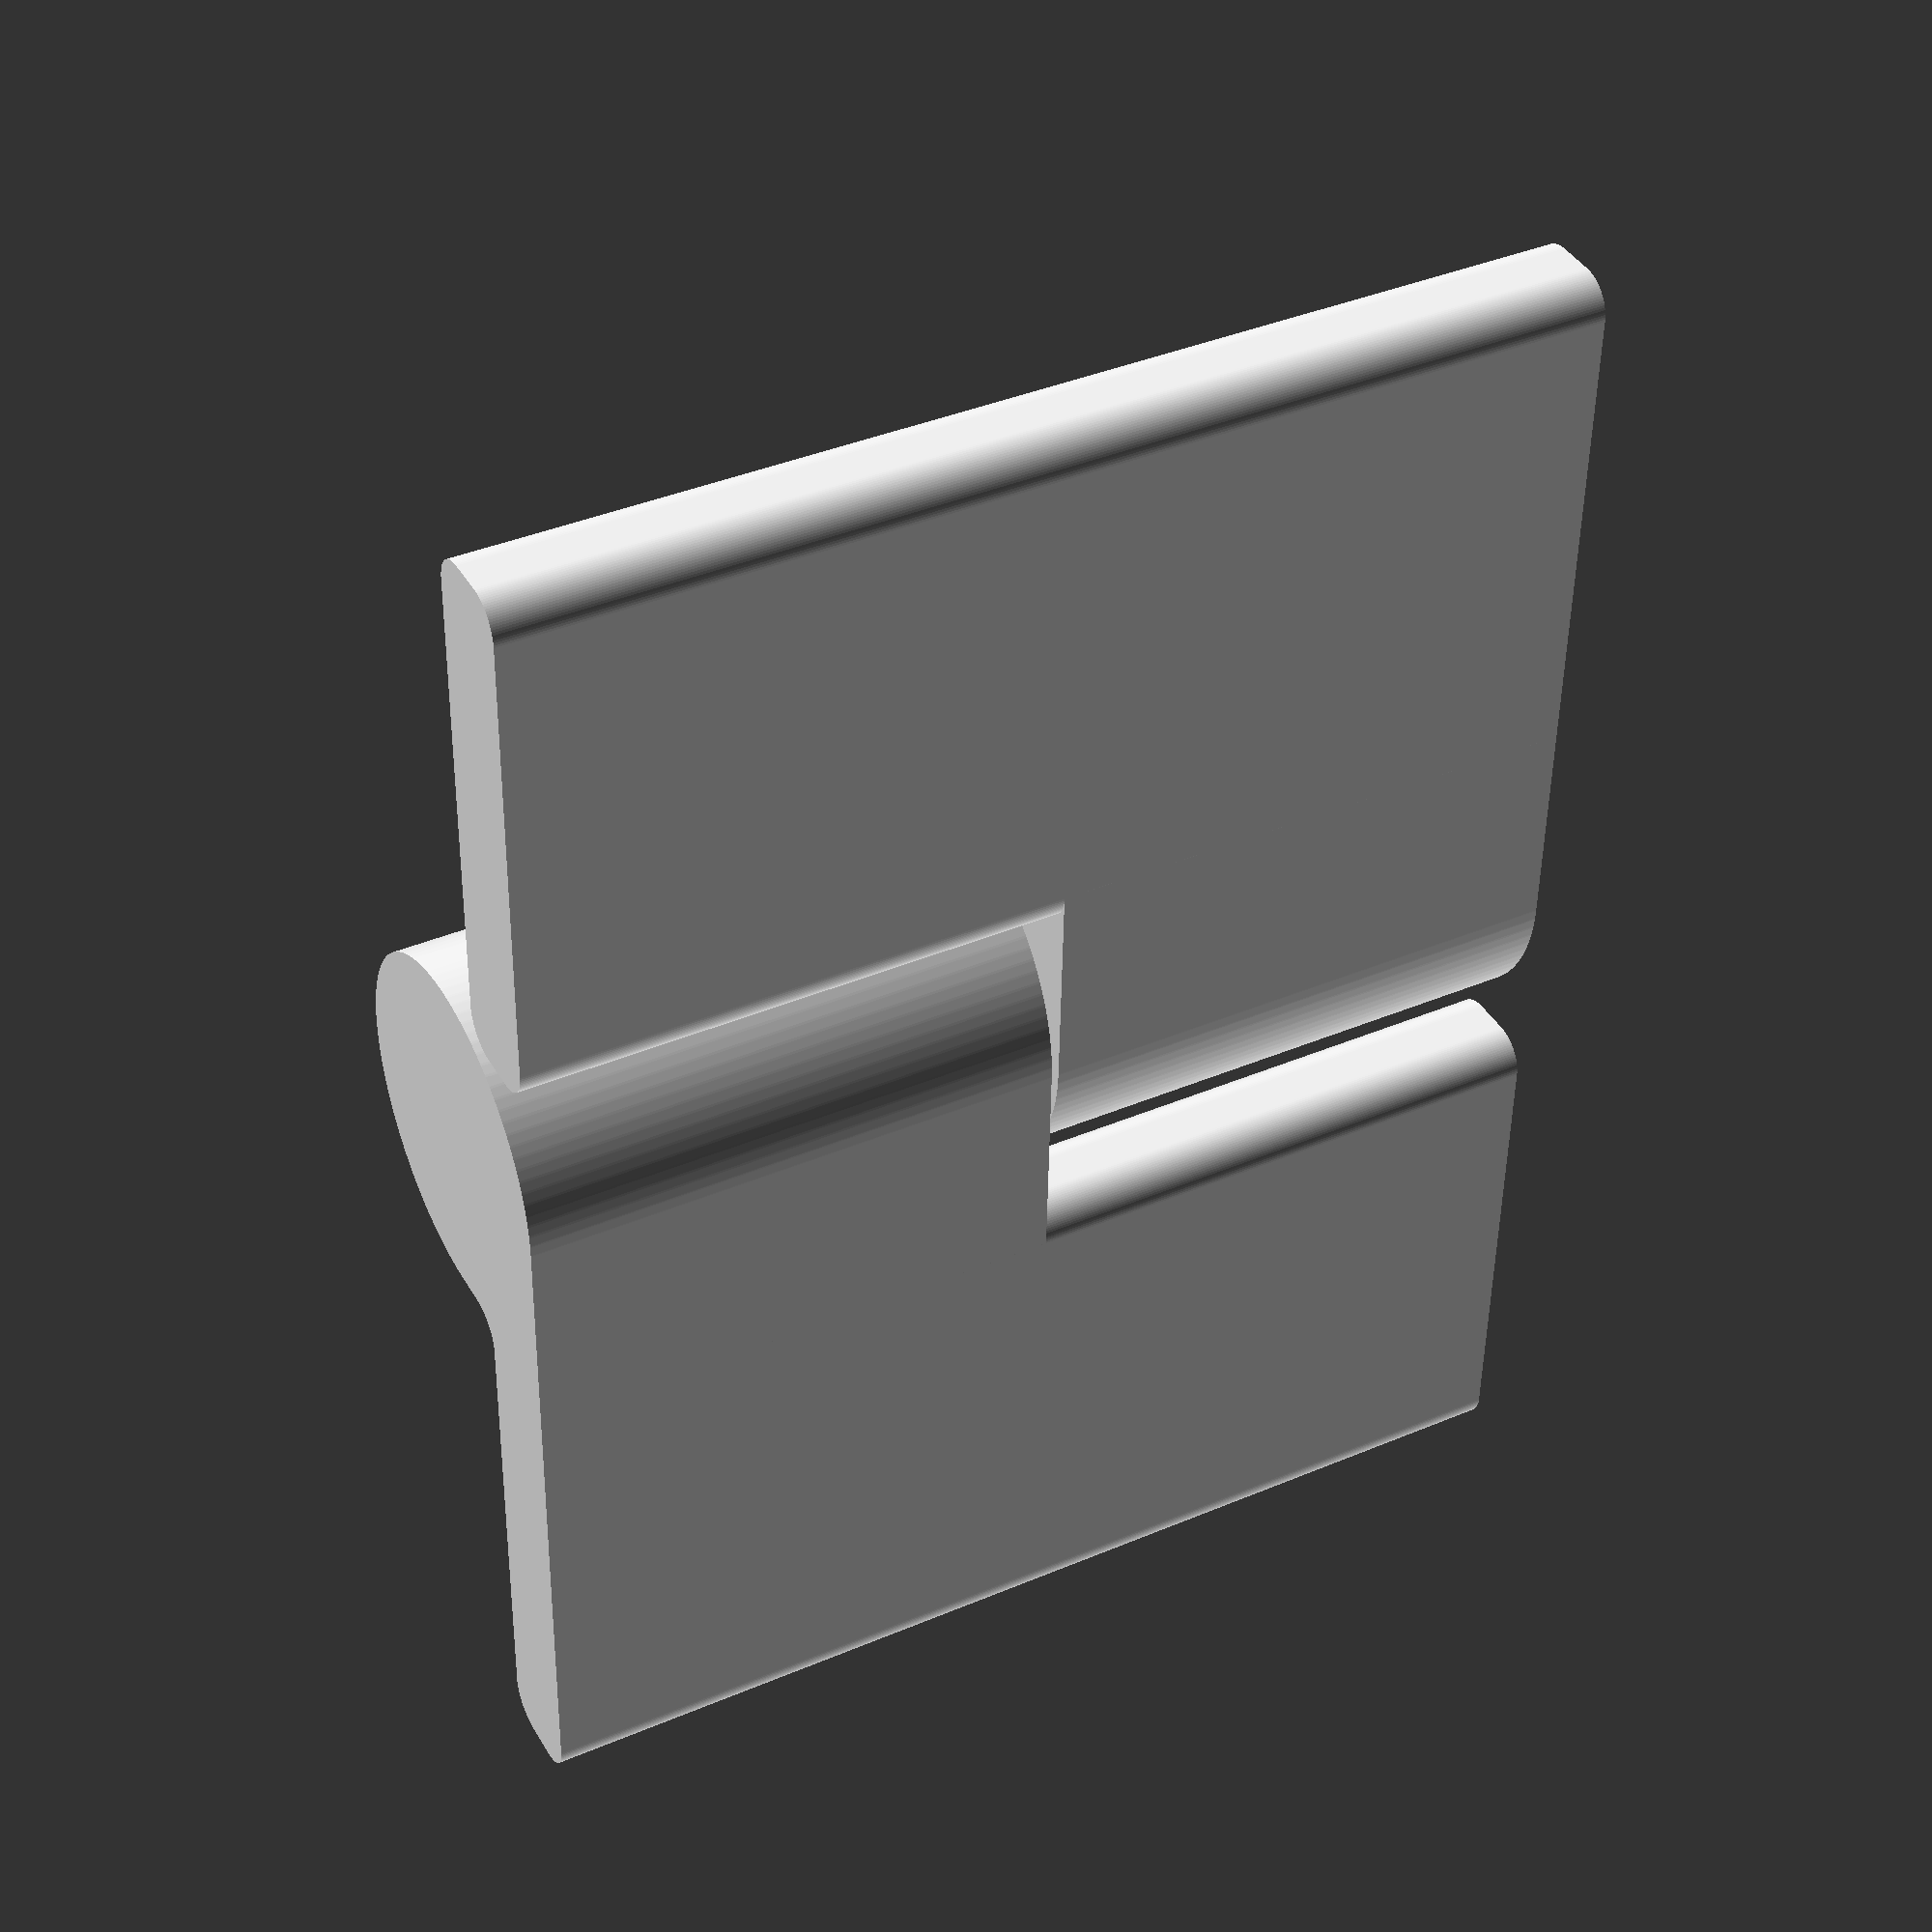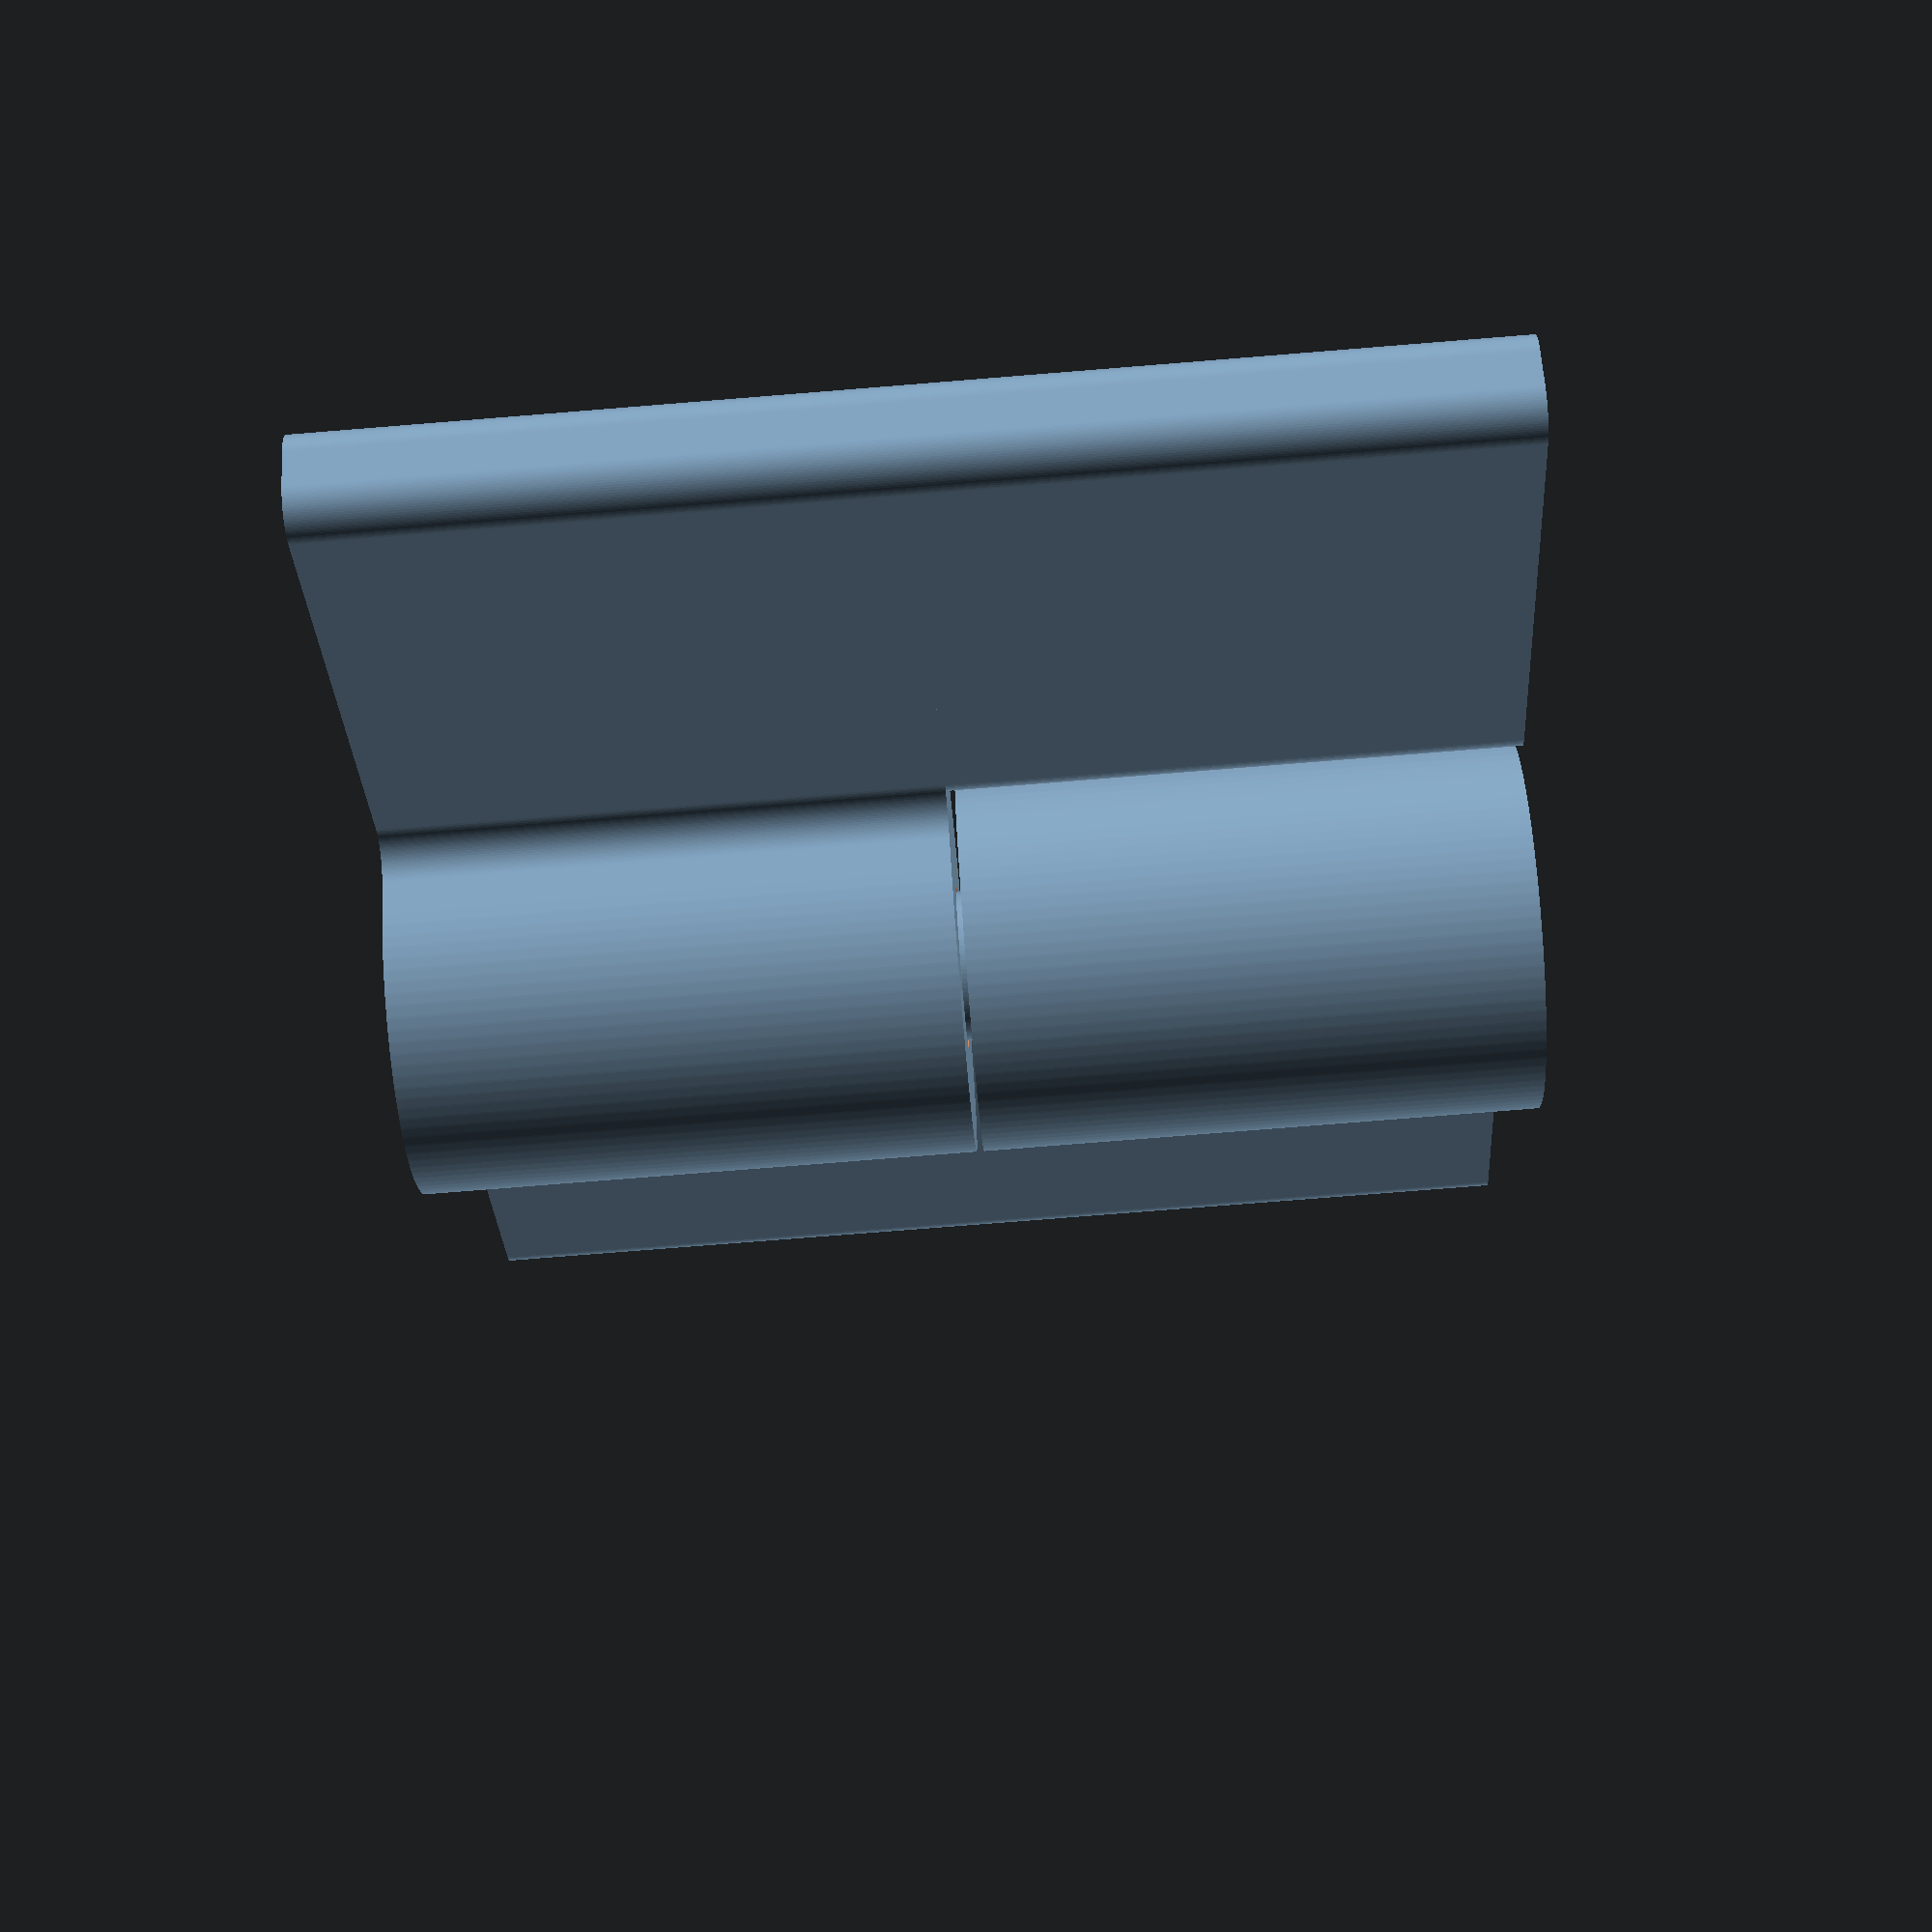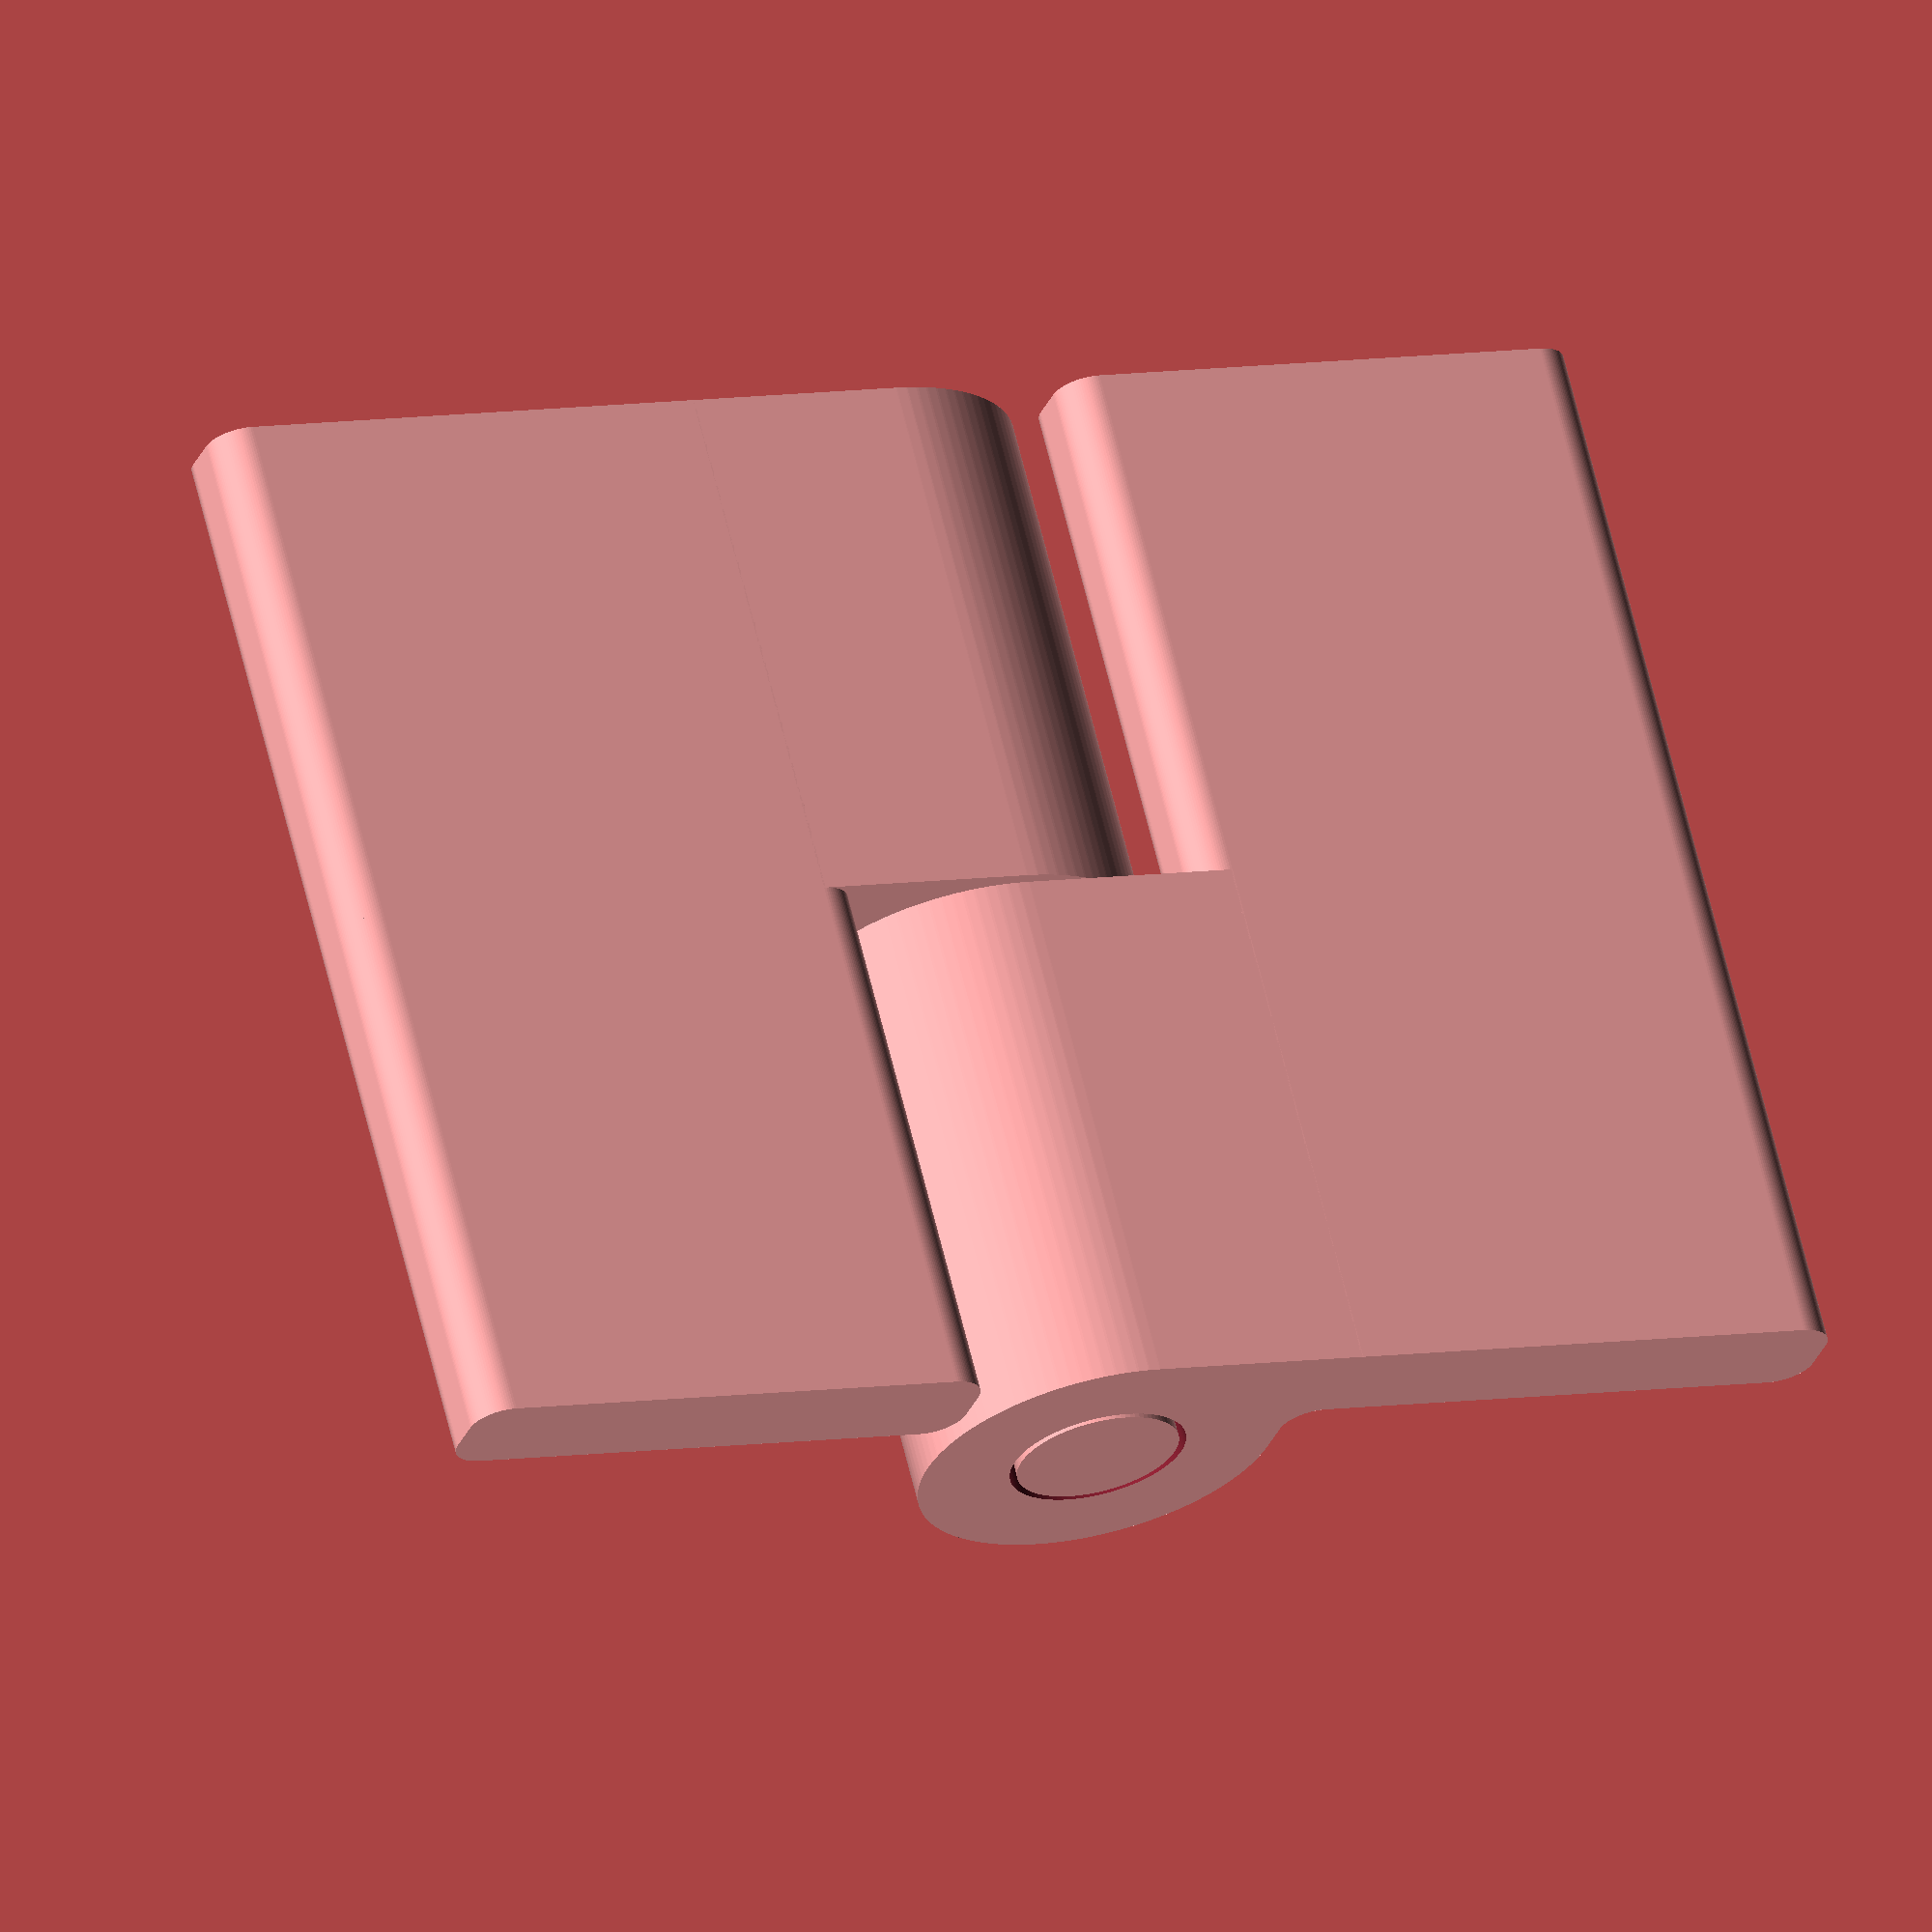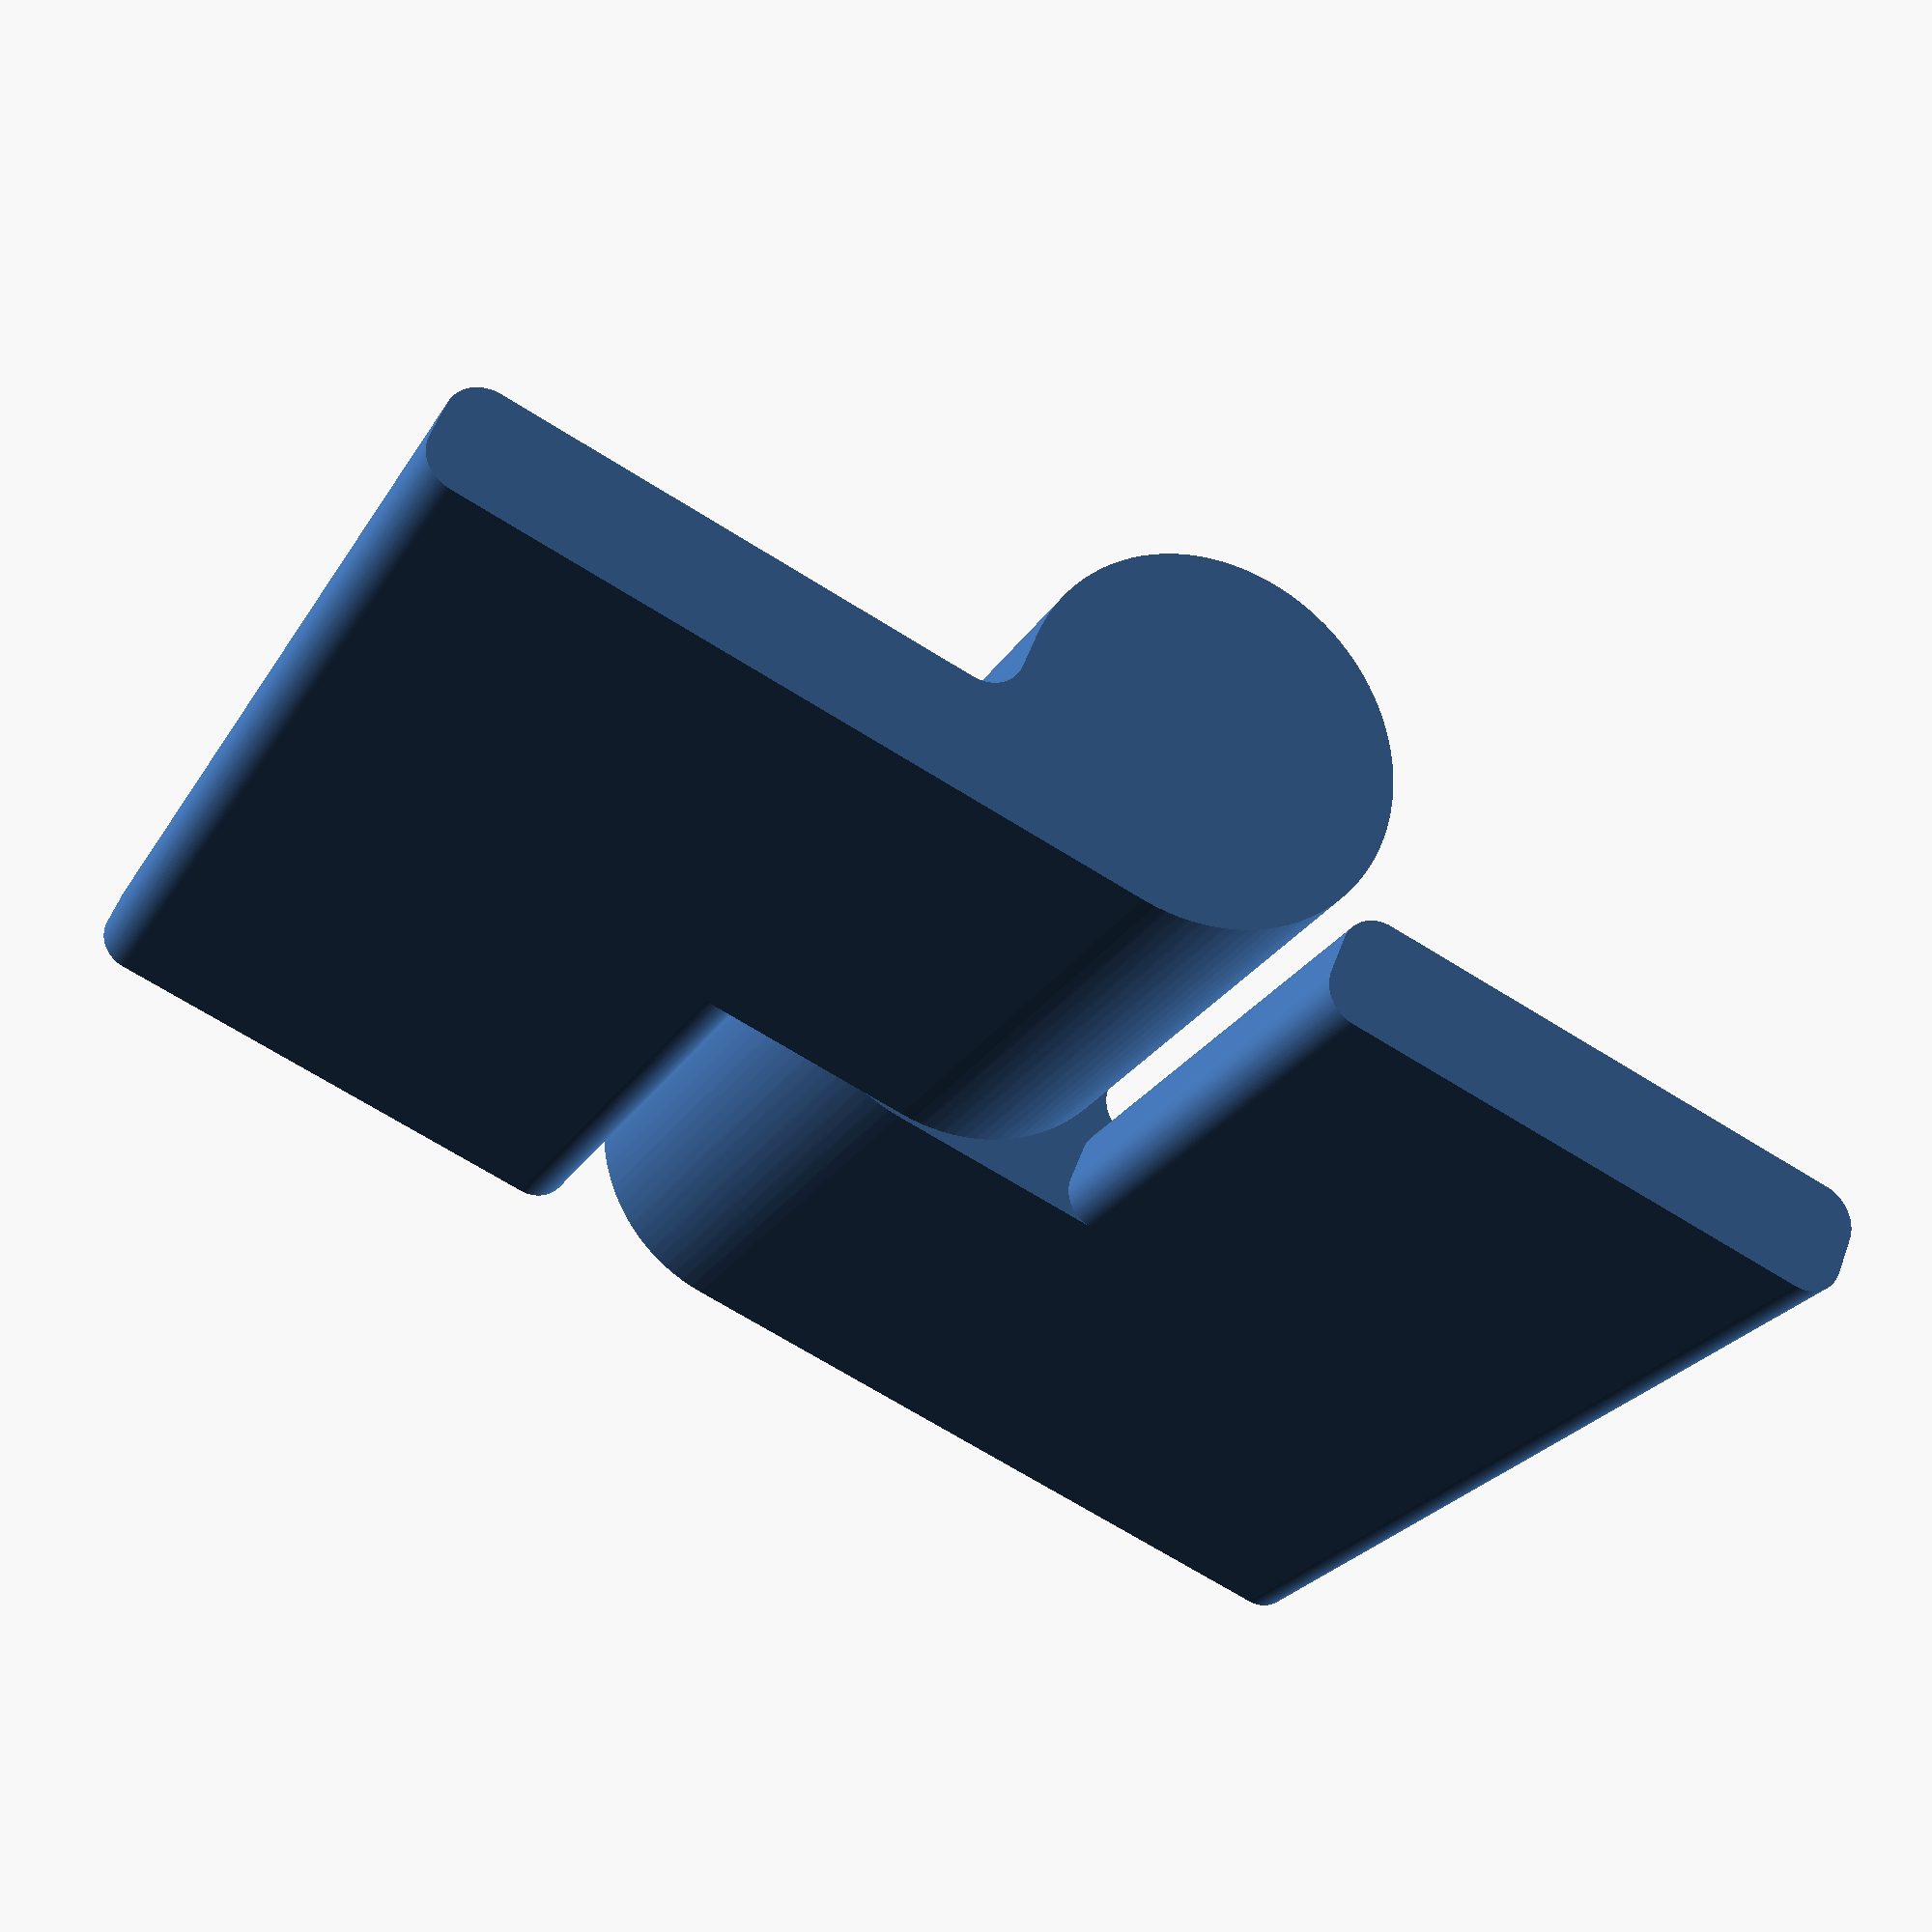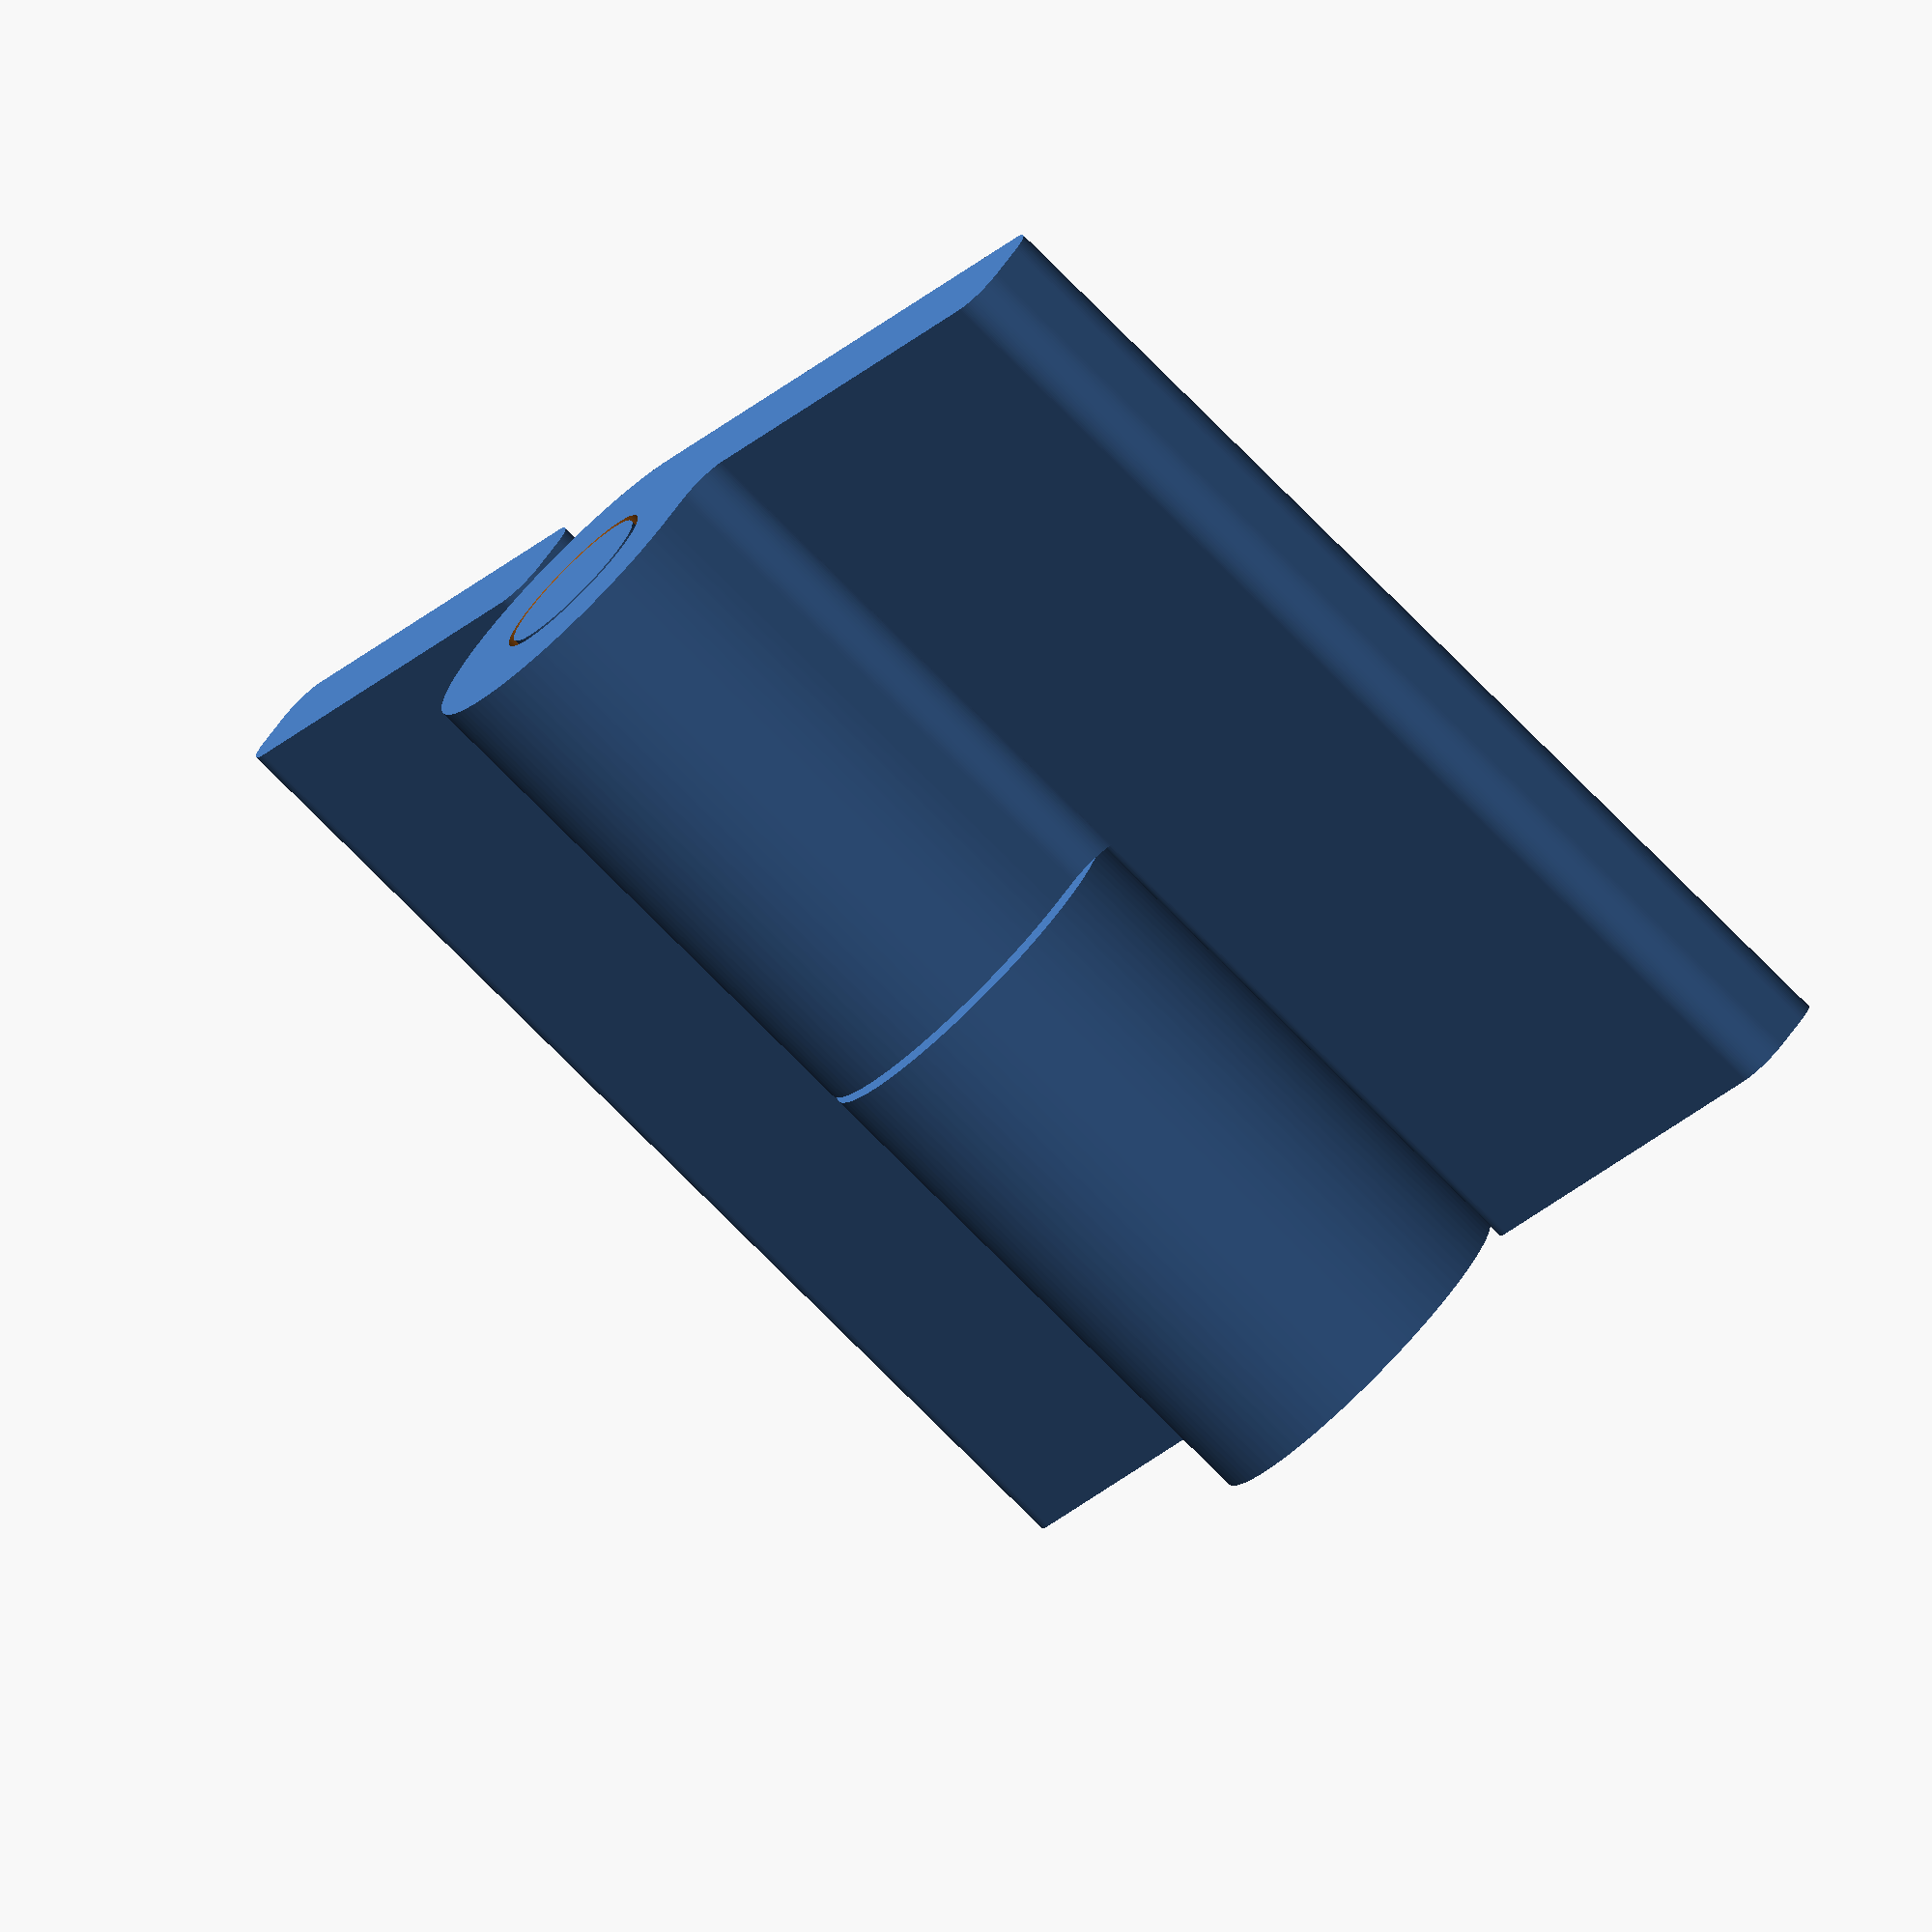
<openscad>
$fn=100;

psu_height = 86;
psu_width = 150;
psu_length = 140;

baseWidth=15;
hingeLength=30;
baseThickness=3;
pivotRadius=5;
pinRadius=2;
pinTaper=0.25;
mountingHoleRadius=0;
mountingHoleCount=3;
mountingHoleEdgeOffset=4;
clearance=0.2;
tiny=0.005;

// calculated values
hingeHalfExtrudeLength=hingeLength/2-clearance/2;
mountingHoleMoveIncrement=(hingeLength-2*mountingHoleEdgeOffset)/
  (mountingHoleCount-1);

// modules
module hingeBaseProfile() {
  translate([pivotRadius,0,0]){
    square([baseWidth,baseThickness]);
  }
}

module hingeBodyHalf() {
  difference() {
    union() {
      linear_extrude(hingeHalfExtrudeLength){
        offset(1)offset(-2)offset(1){
          translate([0,pivotRadius,0]){
            circle(pivotRadius);
          }
          square([pivotRadius,pivotRadius]);
          hingeBaseProfile();
        }
      }
      linear_extrude(hingeLength){
        offset(1)offset(-1)hingeBaseProfile();
      }
    }
    plateHoles();
  }
}

module pin(rotateY, radiusOffset) {
  translate([0,pivotRadius,hingeHalfExtrudeLength+tiny]){
    rotate([0,rotateY,0]) {
      cylinder(
        h=hingeLength/2+clearance/2,
        r1=pinRadius+radiusOffset,
        r2=pinRadius+pinTaper+radiusOffset
      );
    }
  }
}

module hingeHalfFemale() {
  difference() {
    hingeBodyHalf();
    pin(rotateY=180, radiusOffset=clearance);
  }
}

module hingeHalfMale() {
  translate([0,0,hingeLength]) {
    rotate([0,180,0]) {
      hingeBodyHalf();
      pin(rotateY=0, radiusOffset=0);
    }
  }
}

module plateHoles() {
  for(i=[0:mountingHoleCount-1]){
    translate([
      baseWidth/2+pivotRadius,
      -baseThickness,
      i*mountingHoleMoveIncrement+mountingHoleEdgeOffset
    ]){
      rotate([-90,0,0]){
        cylinder(r=mountingHoleRadius,h=baseThickness*4);
      }
    }
  }
}

// using high-level modules
hingeHalfFemale();
hingeHalfMale();


/*difference() {
    cube(size = [psu_width + 20, 10, psu_height + 10]);
    translate([10, 0, 0]) 
    cube(size = [psu_width, 10, psu_height]);
}*/
</openscad>
<views>
elev=141.1 azim=91.7 roll=117.9 proj=p view=wireframe
elev=256.1 azim=313.9 roll=265.4 proj=p view=solid
elev=115.0 azim=339.8 roll=13.7 proj=o view=solid
elev=203.6 azim=202.4 roll=203.4 proj=p view=solid
elev=77.0 azim=134.0 roll=224.8 proj=o view=wireframe
</views>
